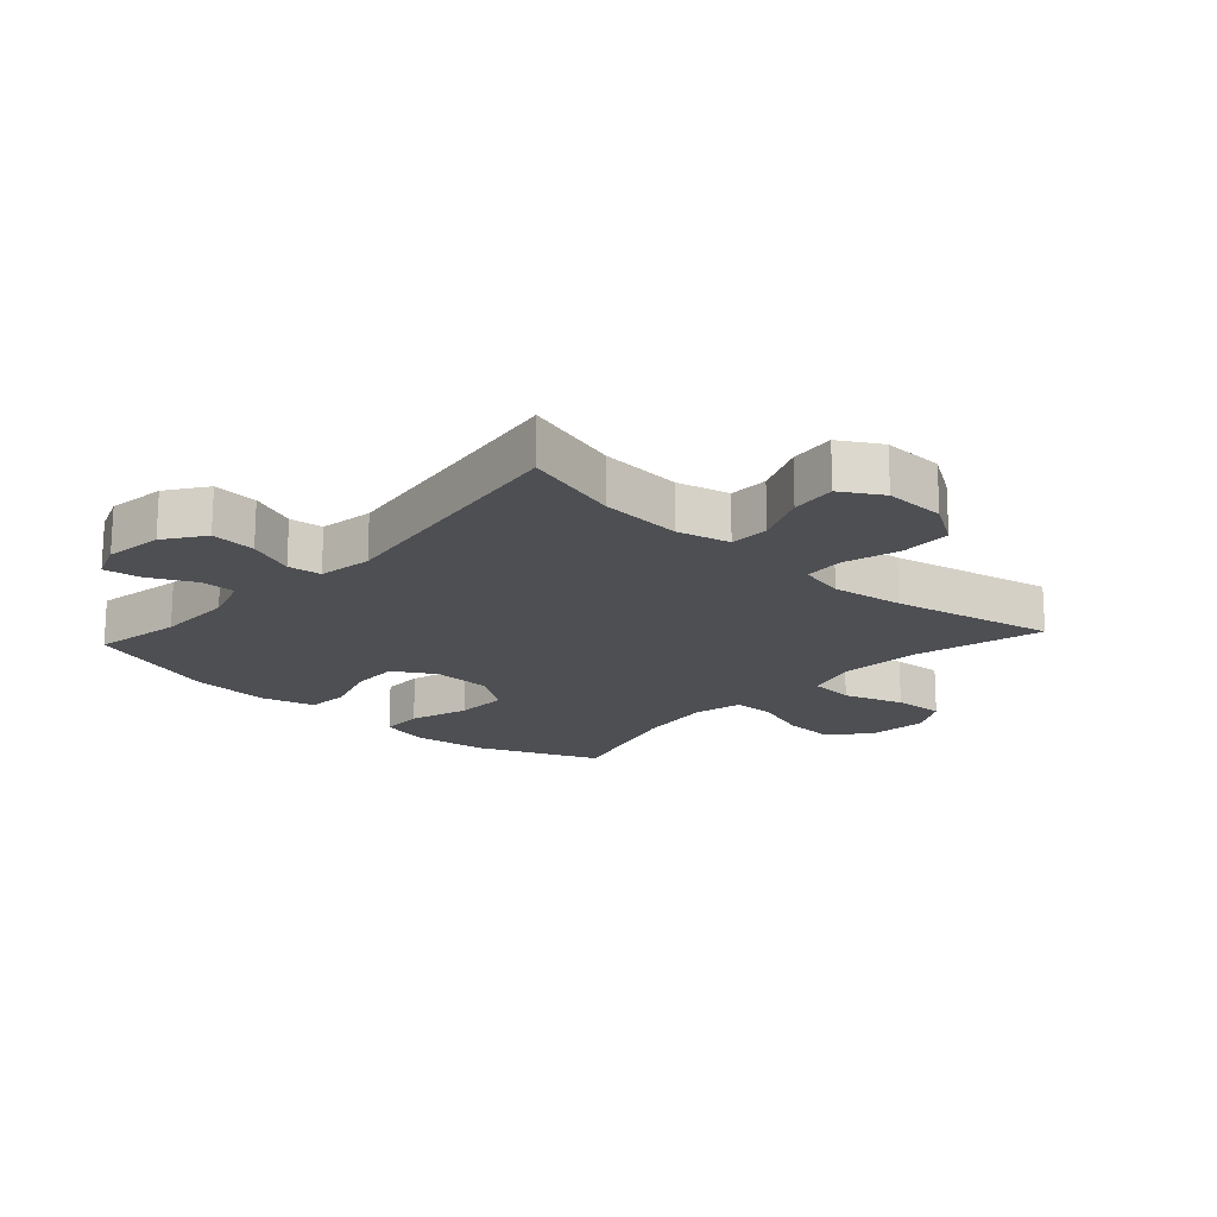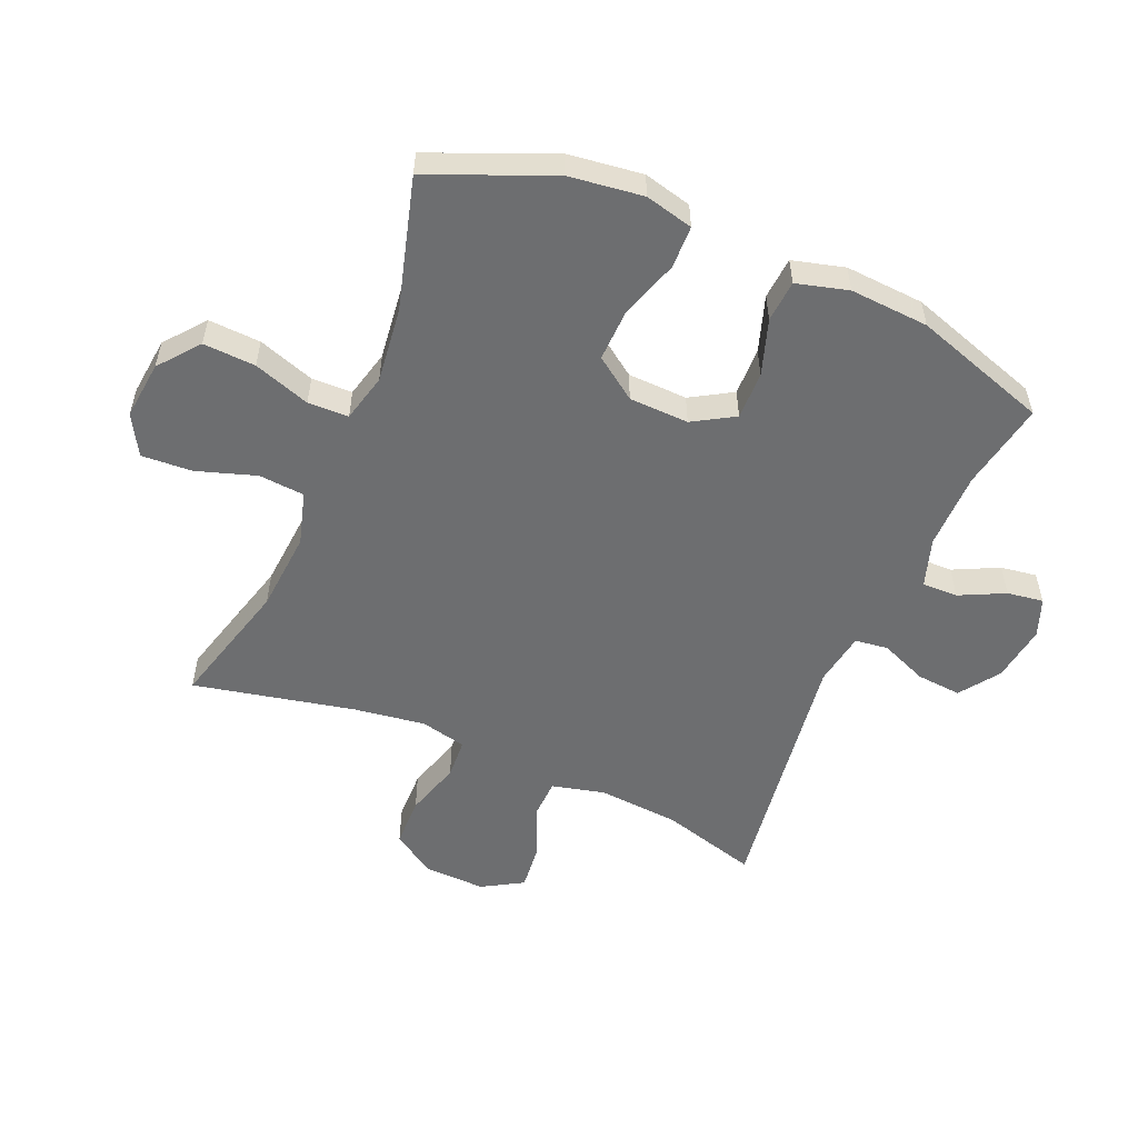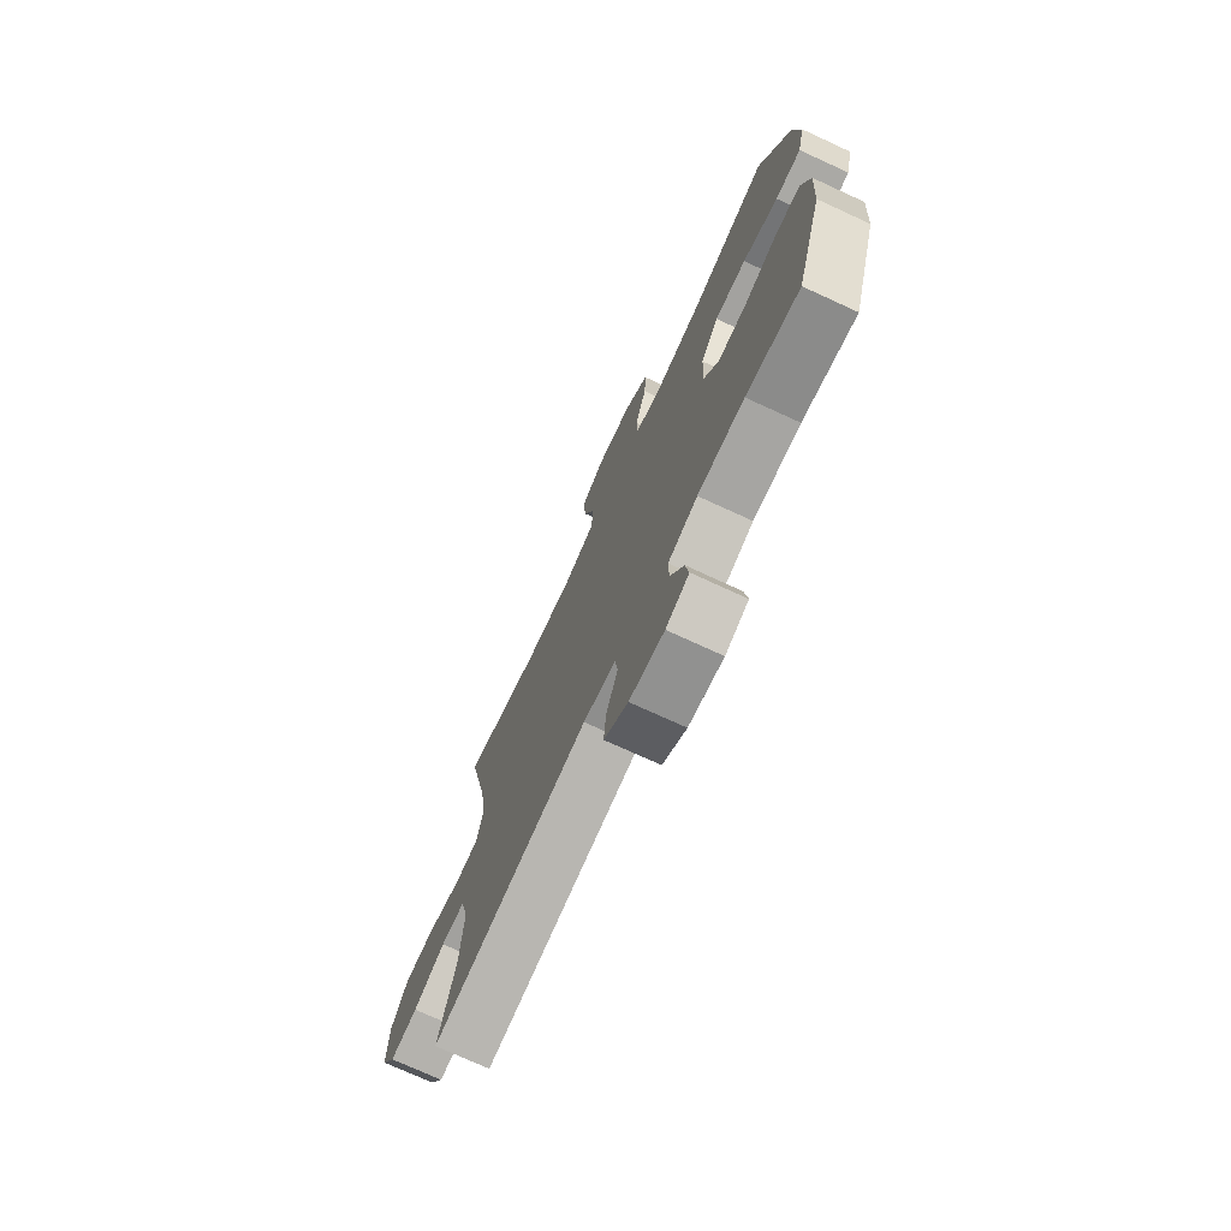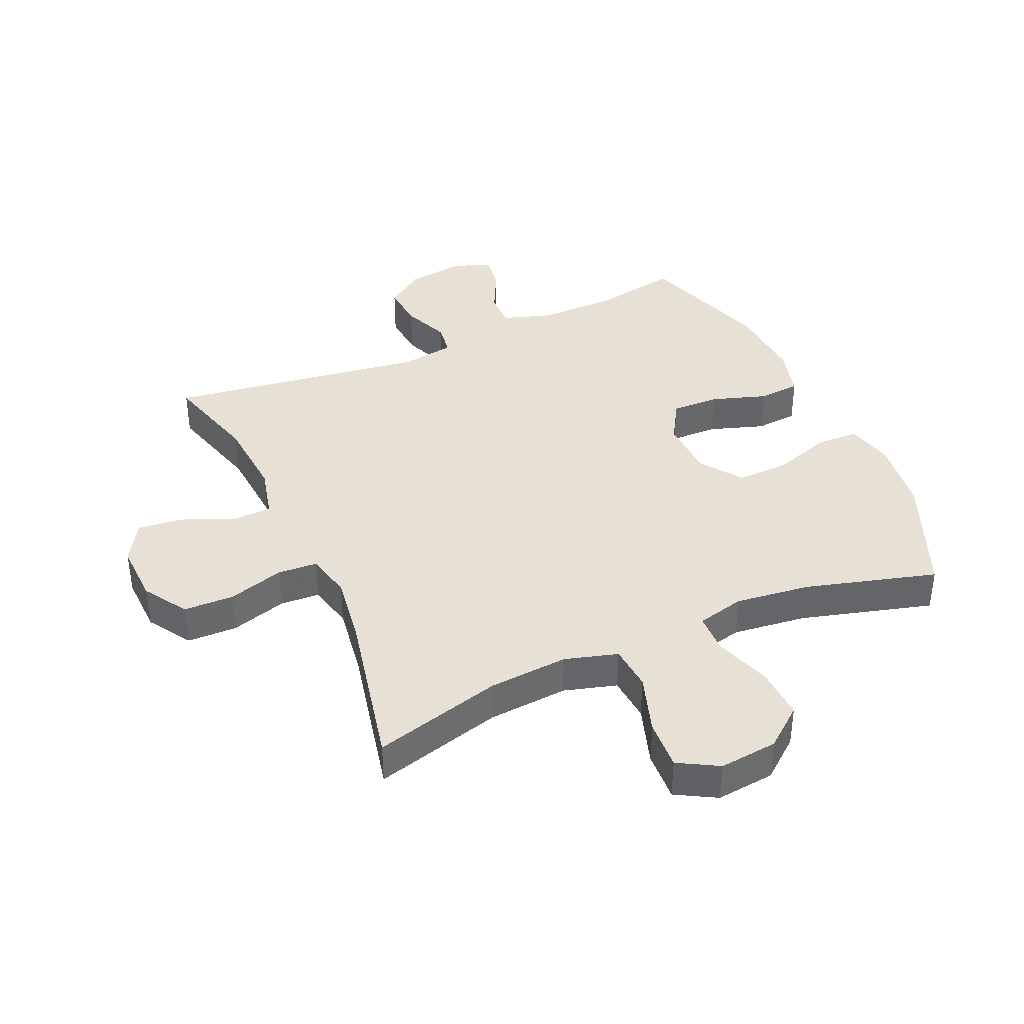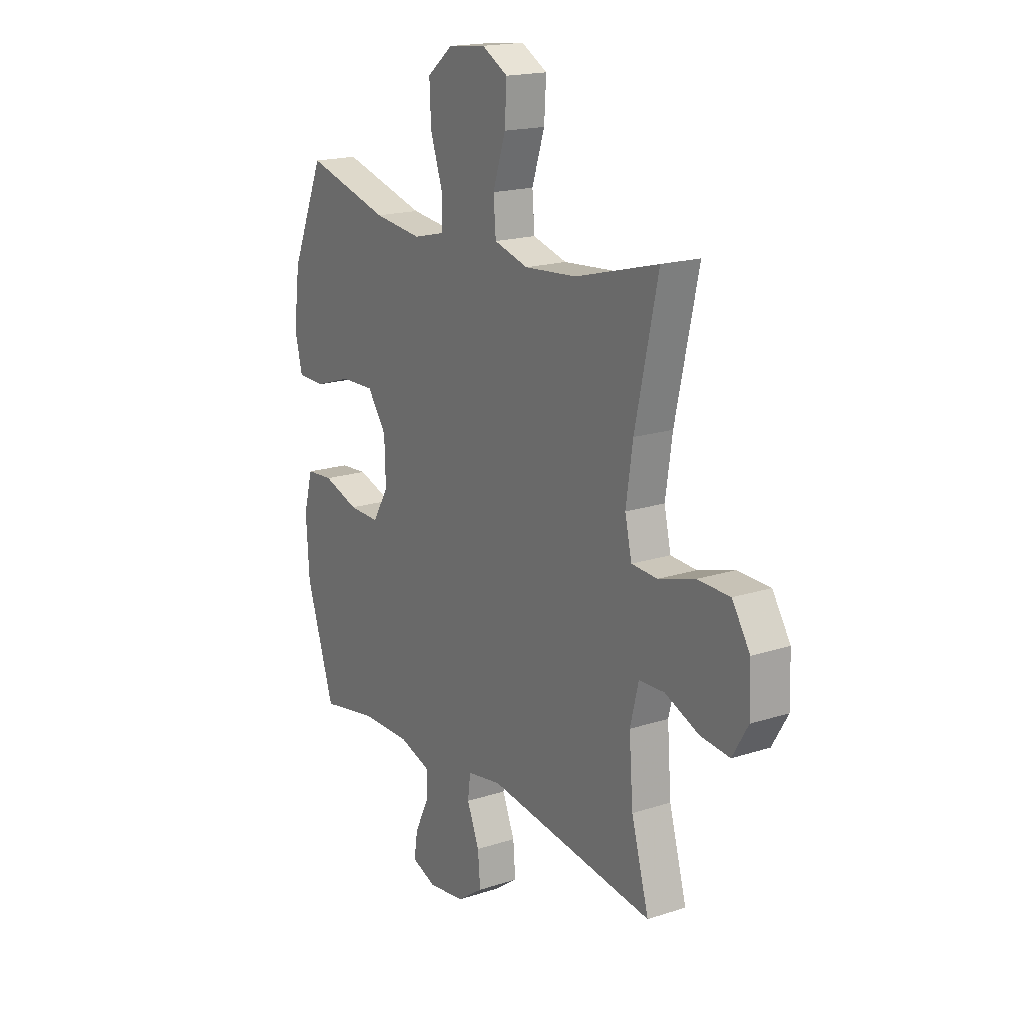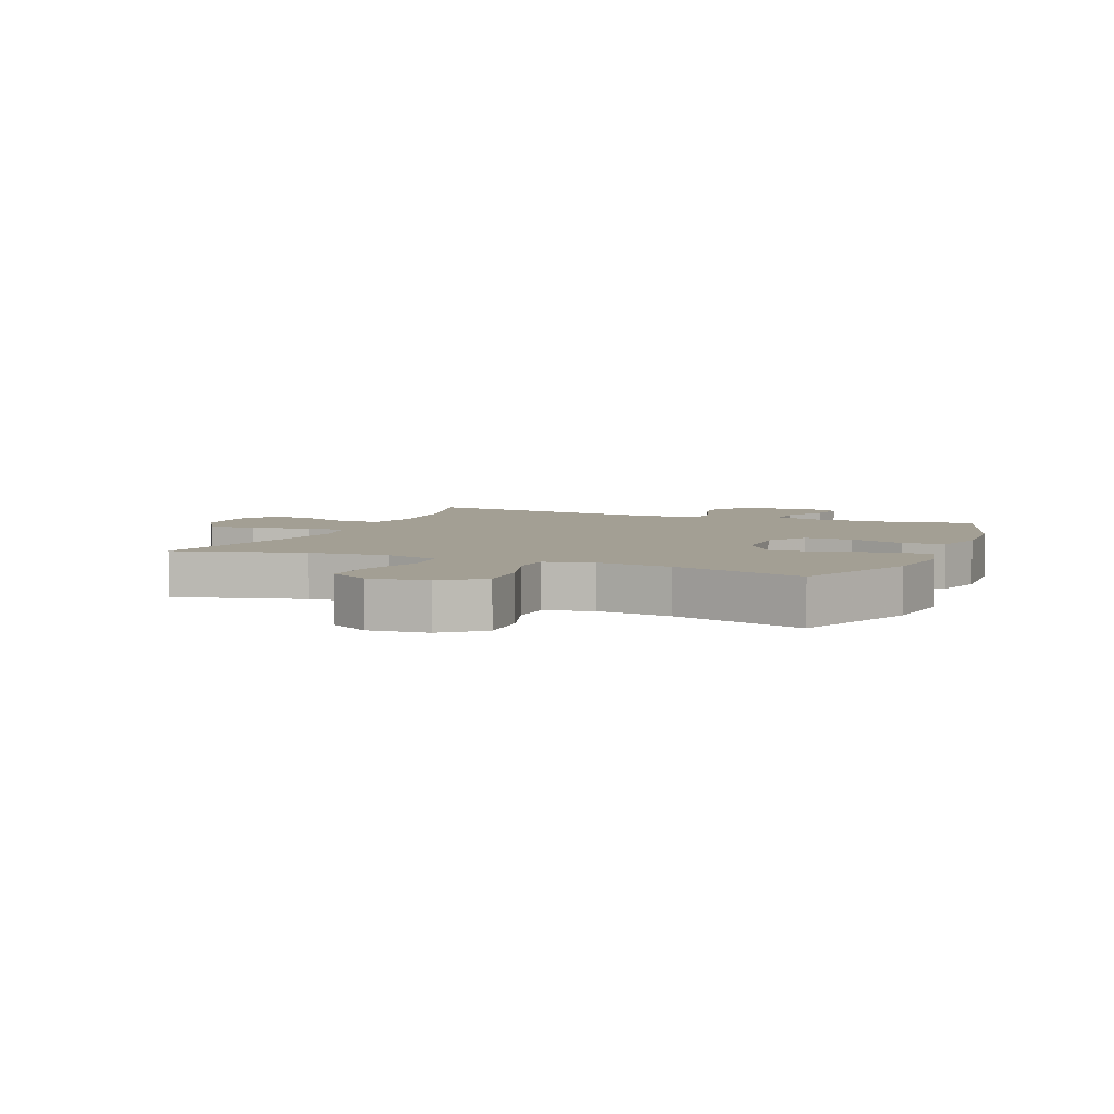
<metadata>
{"format":"obj","ext":"obj","renderer":"f3d","projection":"perspective","resolution":1024,"background":"white","views":[{"elev":-18.1,"azim":-132.3,"up":"+Y"},{"elev":-54.3,"azim":66.7,"up":"+Y"},{"elev":-73.7,"azim":65.3,"up":"+Z"},{"elev":39.1,"azim":-24.1,"up":"+Y"},{"elev":17.9,"azim":-122.4,"up":"+Z"},{"elev":5.3,"azim":22.6,"up":"+Y"}]}
</metadata>
<code>
v 0.5 0.07 -0.5
v 0.357 0.07 -0.474
v 0.232 0.07 -0.474
v 0.153 0.07 -0.5
v 0.154 0.07 -0.558
v 0.19 0.07 -0.631
v 0.199 0.07 -0.69
v 0.137 0.07 -0.714
v 0.044 0.07 -0.701
v -0.02 0.07 -0.656
v -0.014 0.07 -0.583
v 0.017 0.07 -0.507
v 0.01 0.07 -0.453
v -0.077 0.07 -0.439
v -0.5 0.07 -0.5
v -0.456 0.07 -0.343
v -0.446 0.07 -0.21
v -0.467 0.07 -0.125
v -0.531 0.07 -0.123
v -0.616 0.07 -0.159
v -0.69 0.07 -0.167
v -0.729 0.07 -0.101
v -0.726 0.07 -0.002
v -0.681 0.07 0.069
v -0.599 0.07 0.071
v -0.508 0.07 0.044
v -0.443 0.07 0.048
v -0.426 0.07 0.123
v -0.443 0.07 0.239
v -0.5 0.07 0.5
v -0.291 0.07 0.444
v -0.16 0.07 0.434
v -0.074 0.07 0.459
v -0.068 0.07 0.533
v -0.1 0.07 0.63
v -0.105 0.07 0.712
v -0.04 0.07 0.749
v 0.055 0.07 0.739
v 0.12 0.07 0.687
v 0.116 0.07 0.602
v 0.085 0.07 0.51
v 0.087 0.07 0.444
v 0.165 0.07 0.425
v 0.287 0.07 0.44
v 0.5 0.07 0.5
v 0.583 0.07 0.304
v 0.599 0.07 0.183
v 0.58 0.07 0.105
v 0.511 0.07 0.103
v 0.416 0.07 0.134
v 0.331 0.07 0.136
v 0.283 0.07 0.068
v 0.28 0.07 -0.029
v 0.32 0.07 -0.096
v 0.398 0.07 -0.094
v 0.488 0.07 -0.064
v 0.556 0.07 -0.069
v 0.579 0.07 -0.153
v 0.571 0.07 -0.281
v 0.5 0 -0.5
v 0.357 0 -0.474
v 0.232 0 -0.474
v 0.153 0 -0.5
v 0.154 0 -0.558
v 0.19 0 -0.631
v 0.199 0 -0.69
v 0.137 0 -0.714
v 0.044 0 -0.701
v -0.02 0 -0.656
v -0.014 0 -0.583
v 0.017 0 -0.507
v 0.01 0 -0.453
v -0.077 0 -0.439
v -0.5 0 -0.5
v -0.456 0 -0.343
v -0.446 0 -0.21
v -0.467 0 -0.125
v -0.531 0 -0.123
v -0.616 0 -0.159
v -0.69 0 -0.167
v -0.729 0 -0.101
v -0.726 0 -0.002
v -0.681 0 0.069
v -0.599 0 0.071
v -0.508 0 0.044
v -0.443 0 0.048
v -0.426 0 0.123
v -0.443 0 0.239
v -0.5 0 0.5
v -0.291 0 0.444
v -0.16 0 0.434
v -0.074 0 0.459
v -0.068 0 0.533
v -0.1 0 0.63
v -0.105 0 0.712
v -0.04 0 0.749
v 0.055 0 0.739
v 0.12 0 0.687
v 0.116 0 0.602
v 0.085 0 0.51
v 0.087 0 0.444
v 0.165 0 0.425
v 0.287 0 0.44
v 0.5 0 0.5
v 0.583 0 0.304
v 0.599 0 0.183
v 0.58 0 0.105
v 0.511 0 0.103
v 0.416 0 0.134
v 0.331 0 0.136
v 0.283 0 0.068
v 0.28 0 -0.029
v 0.32 0 -0.096
v 0.398 0 -0.094
v 0.488 0 -0.064
v 0.556 0 -0.069
v 0.579 0 -0.153
v 0.571 0 -0.281
f 59 1 2
f 58 59 2
f 57 58 2
f 56 57 2
f 55 56 2
f 54 55 2 3
f 53 54 3 4
f 52 53 4
f 48 49 50
f 47 48 50
f 46 47 50
f 45 46 50
f 44 45 50
f 43 44 50 51
f 42 43 51 52
f 39 40 41
f 38 39 41
f 37 38 41
f 36 37 41
f 35 36 41
f 34 35 41
f 33 34 41 42
f 42 52 4
f 33 42 4
f 32 33 4
f 29 30 31
f 32 4 5
f 31 32 5
f 29 31 5
f 28 29 5
f 24 25 26
f 23 24 26
f 22 23 26
f 21 22 26
f 20 21 26
f 19 20 26
f 18 19 26 27
f 17 18 27 28
f 14 15 16
f 13 14 16 17
f 10 11 12
f 9 10 12
f 8 9 12
f 7 8 12
f 6 7 12
f 5 6 12
f 5 12 13
f 28 5 13
f 13 17 28
f 61 60 118
f 61 118 117
f 61 117 116
f 61 116 115
f 61 115 114
f 62 61 114 113
f 63 62 113 112
f 63 112 111
f 109 108 107
f 109 107 106
f 109 106 105
f 109 105 104
f 109 104 103
f 110 109 103 102
f 111 110 102 101
f 100 99 98
f 100 98 97
f 100 97 96
f 100 96 95
f 100 95 94
f 100 94 93
f 101 100 93 92
f 63 111 101
f 63 101 92
f 63 92 91
f 90 89 88
f 64 63 91
f 64 91 90
f 64 90 88
f 64 88 87
f 85 84 83
f 85 83 82
f 85 82 81
f 85 81 80
f 85 80 79
f 85 79 78
f 86 85 78 77
f 87 86 77 76
f 75 74 73
f 76 75 73 72
f 71 70 69
f 71 69 68
f 71 68 67
f 71 67 66
f 71 66 65
f 71 65 64
f 72 71 64
f 72 64 87
f 87 76 72
f 1 60 61 2
f 2 61 62 3
f 3 62 63 4
f 4 63 64 5
f 5 64 65 6
f 6 65 66 7
f 7 66 67 8
f 8 67 68 9
f 9 68 69 10
f 10 69 70 11
f 11 70 71 12
f 12 71 72 13
f 13 72 73 14
f 14 73 74 15
f 15 74 75 16
f 16 75 76 17
f 17 76 77 18
f 18 77 78 19
f 19 78 79 20
f 20 79 80 21
f 21 80 81 22
f 22 81 82 23
f 23 82 83 24
f 24 83 84 25
f 25 84 85 26
f 26 85 86 27
f 27 86 87 28
f 28 87 88 29
f 29 88 89 30
f 30 89 90 31
f 31 90 91 32
f 32 91 92 33
f 33 92 93 34
f 34 93 94 35
f 35 94 95 36
f 36 95 96 37
f 37 96 97 38
f 38 97 98 39
f 39 98 99 40
f 40 99 100 41
f 41 100 101 42
f 42 101 102 43
f 43 102 103 44
f 44 103 104 45
f 45 104 105 46
f 46 105 106 47
f 47 106 107 48
f 48 107 108 49
f 49 108 109 50
f 50 109 110 51
f 51 110 111 52
f 52 111 112 53
f 53 112 113 54
f 54 113 114 55
f 55 114 115 56
f 56 115 116 57
f 57 116 117 58
f 58 117 118 59
f 59 118 60 1

</code>
